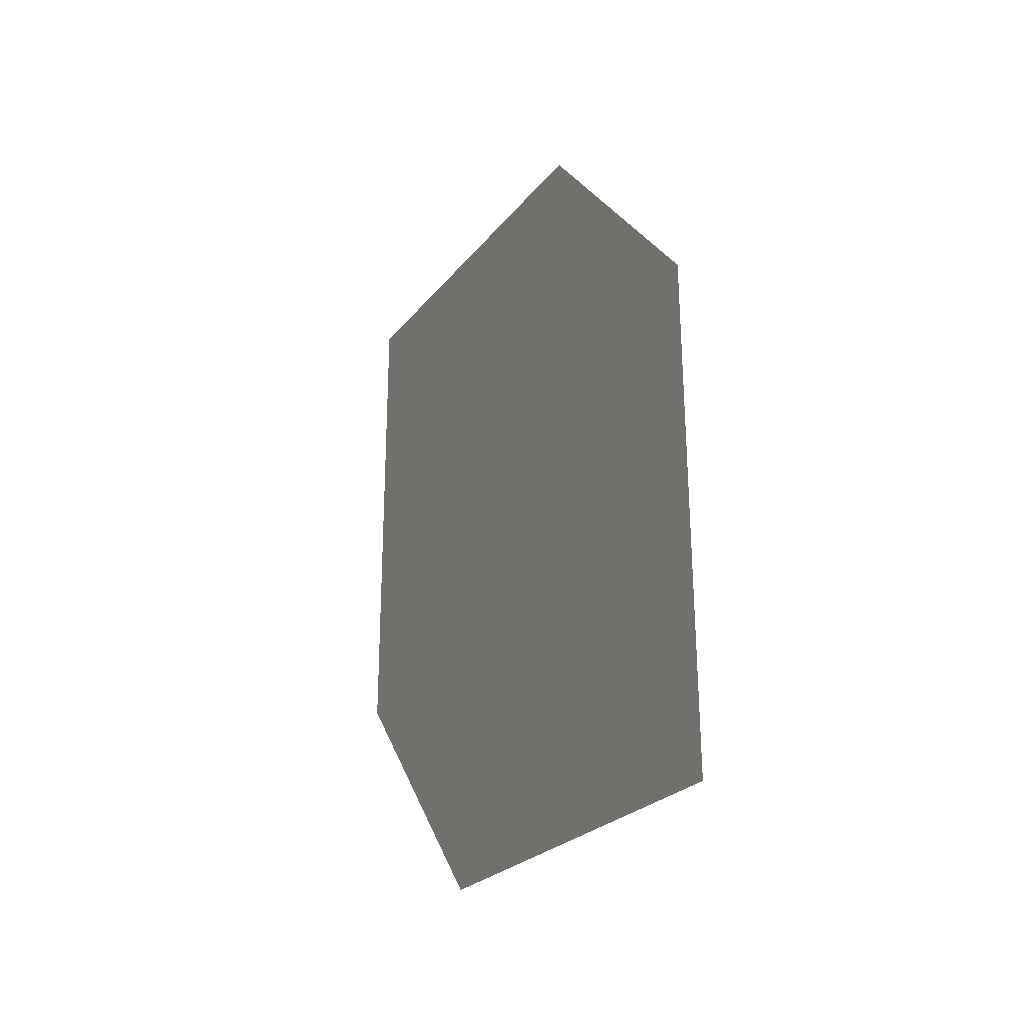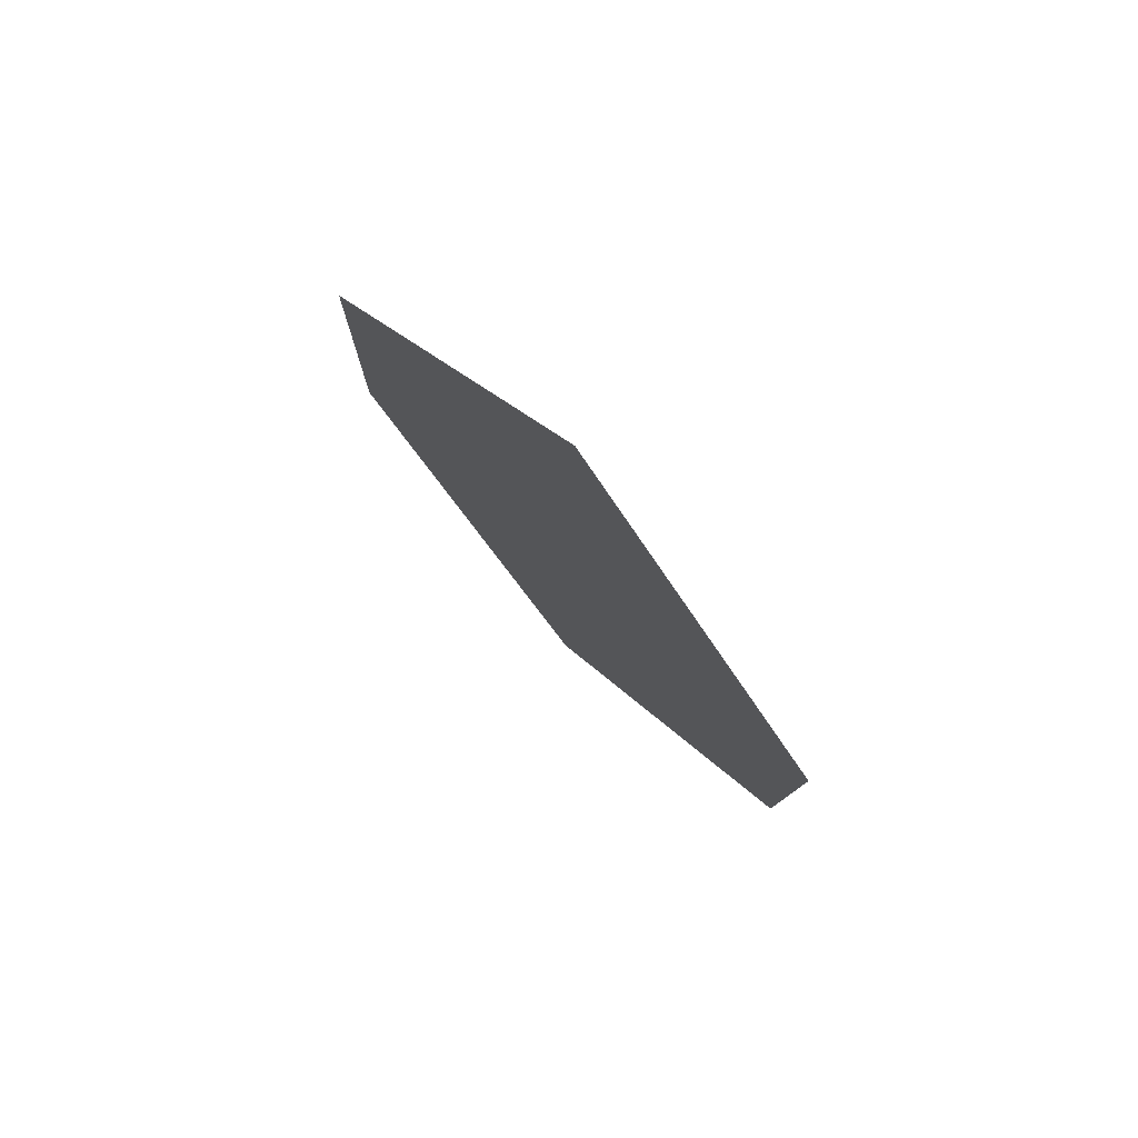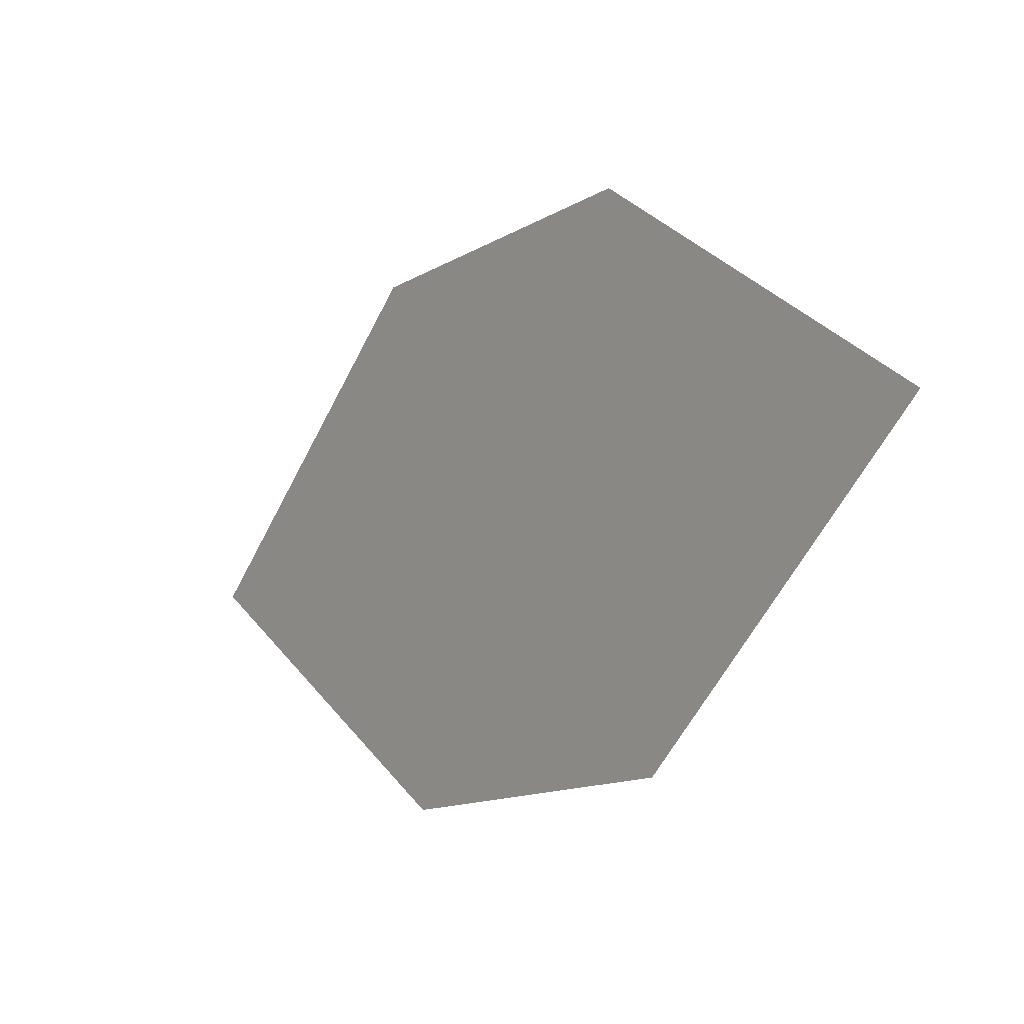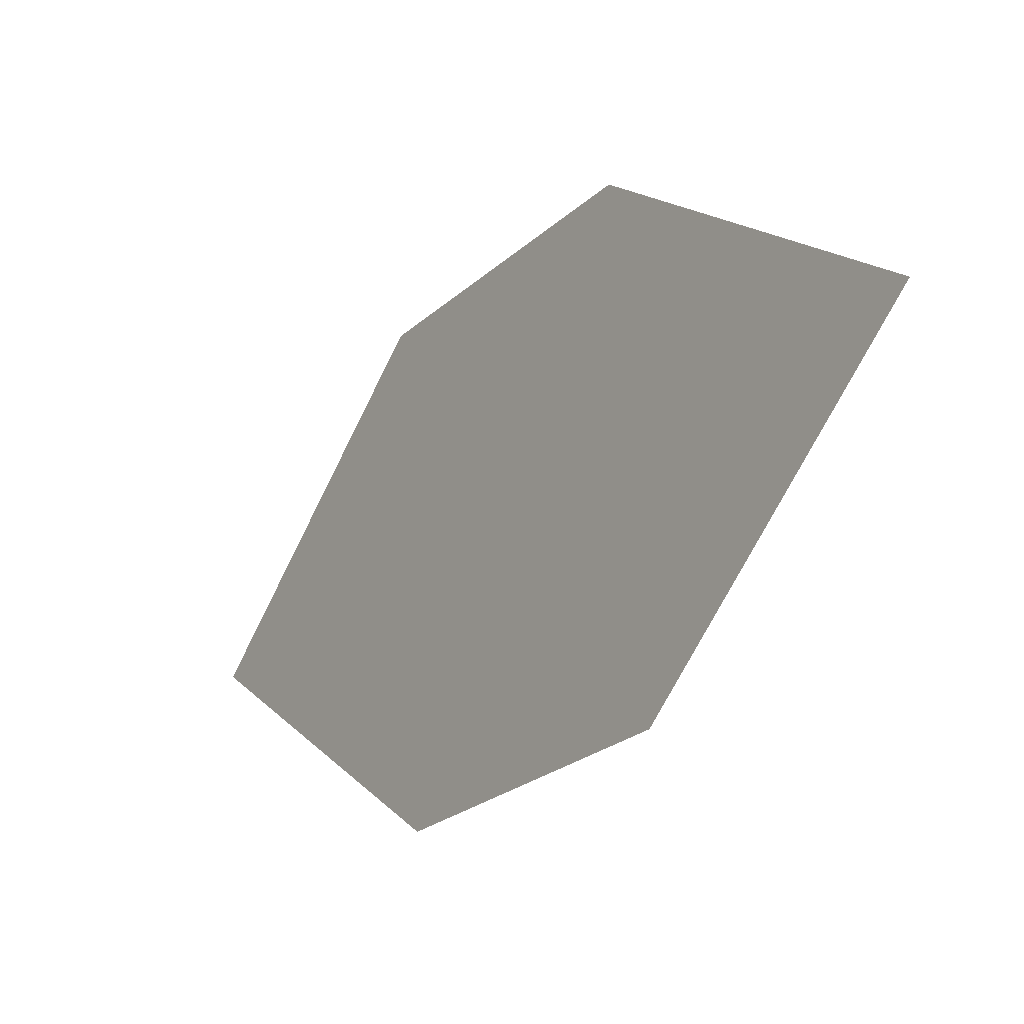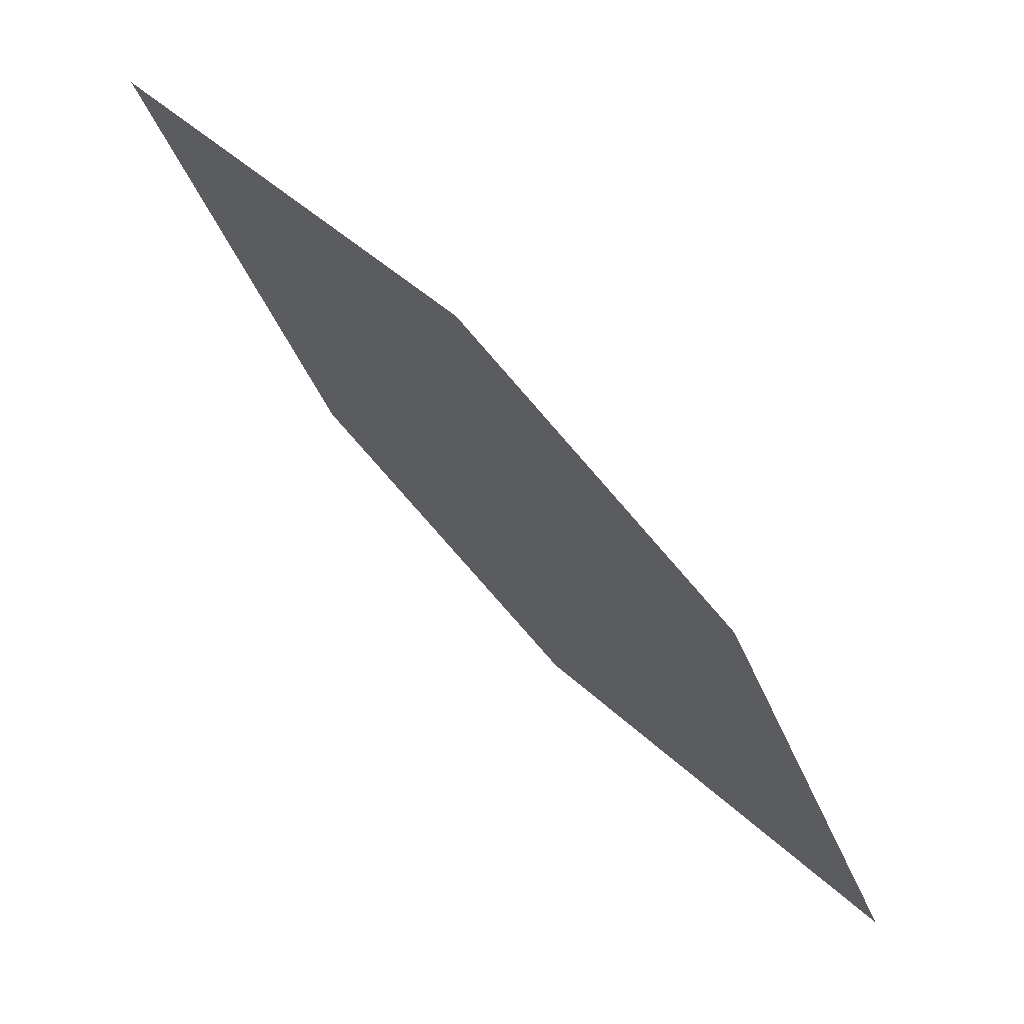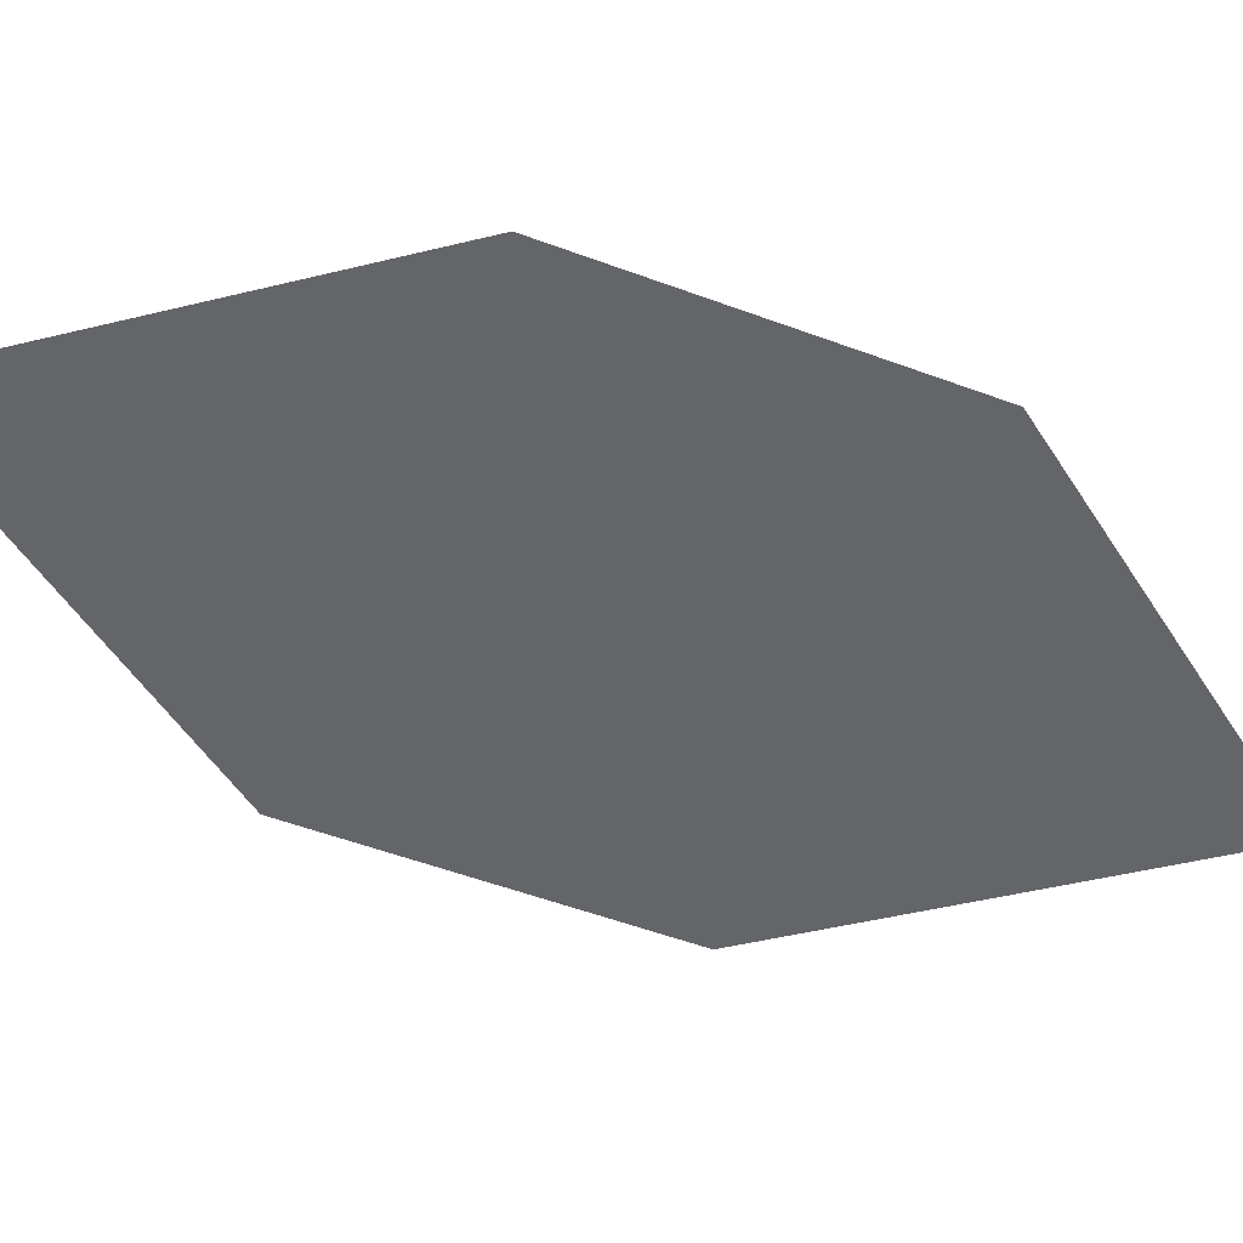
<metadata>
{"format":"obj","ext":"obj","renderer":"f3d","projection":"perspective","resolution":1024,"background":"white","views":[{"elev":40.6,"azim":-154.3,"up":"+Y"},{"elev":-54.5,"azim":-120.2,"up":"+Z"},{"elev":49.8,"azim":2.7,"up":"+Z"},{"elev":36.9,"azim":3.7,"up":"+Z"},{"elev":24.5,"azim":169.0,"up":"+Z"},{"elev":16.3,"azim":-57.0,"up":"+Y"}]}
</metadata>
<code>
o leaves.249
v 0.09981 0.2791 2.104
v 0.1182 0.2526 2.114
v 0.1486 0.2514 2.162
v 0.114 0.2872 2.134
v 0.1303 0.278 2.153
v 0.1344 0.2433 2.133
f 1 2 6 3
f 1 3 5 4

</code>
